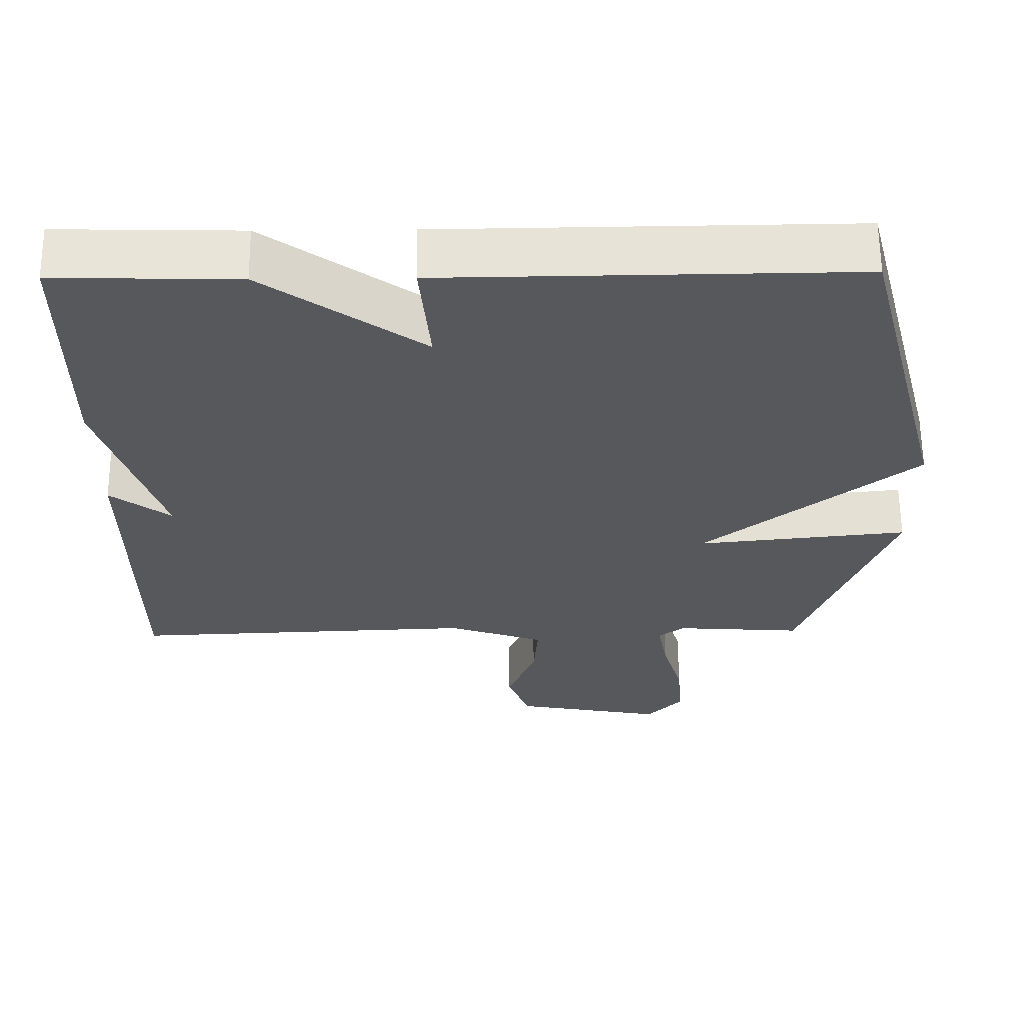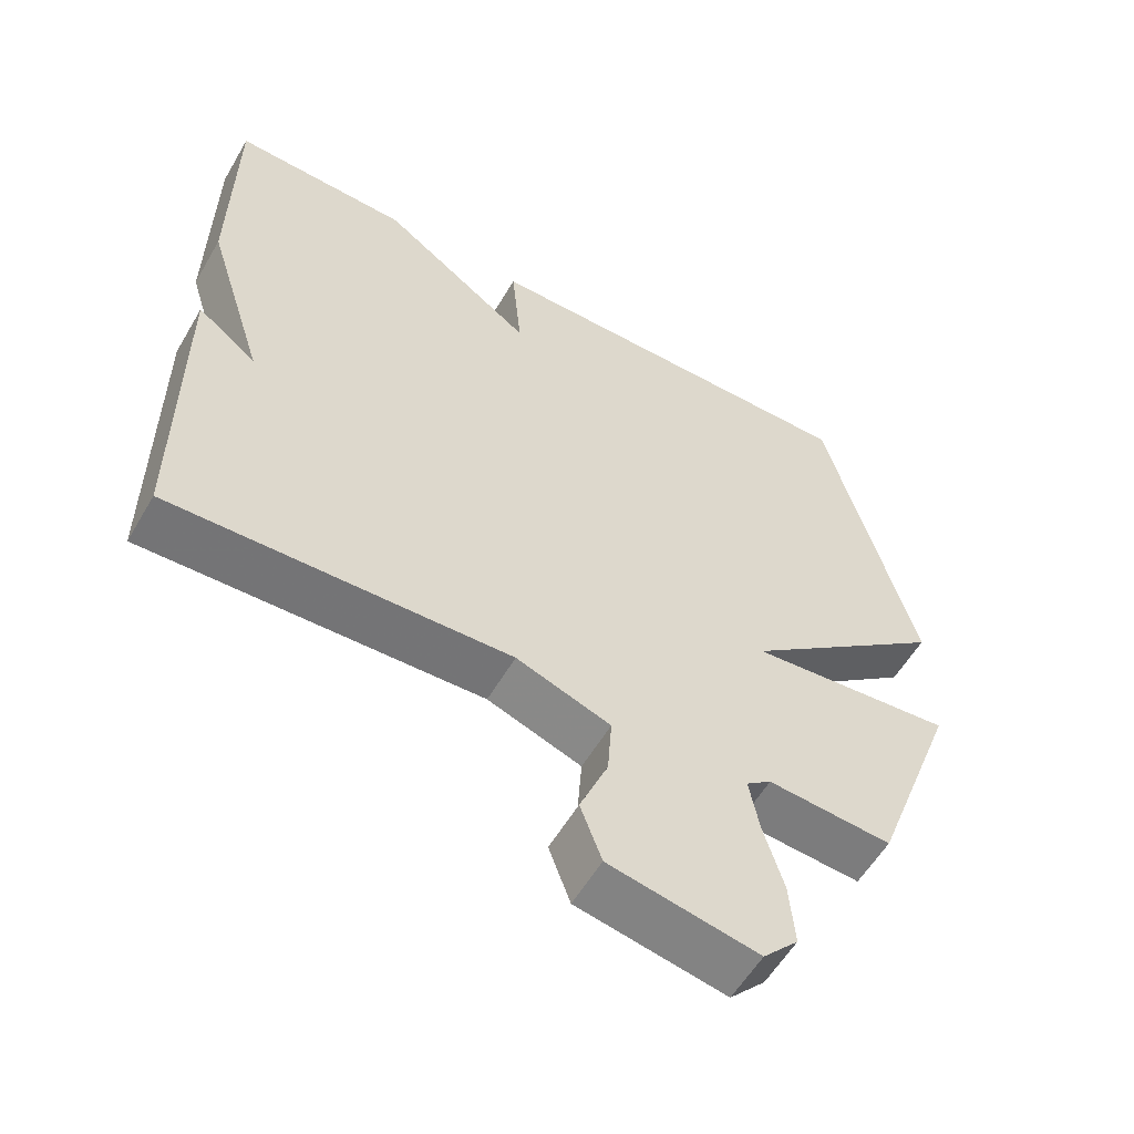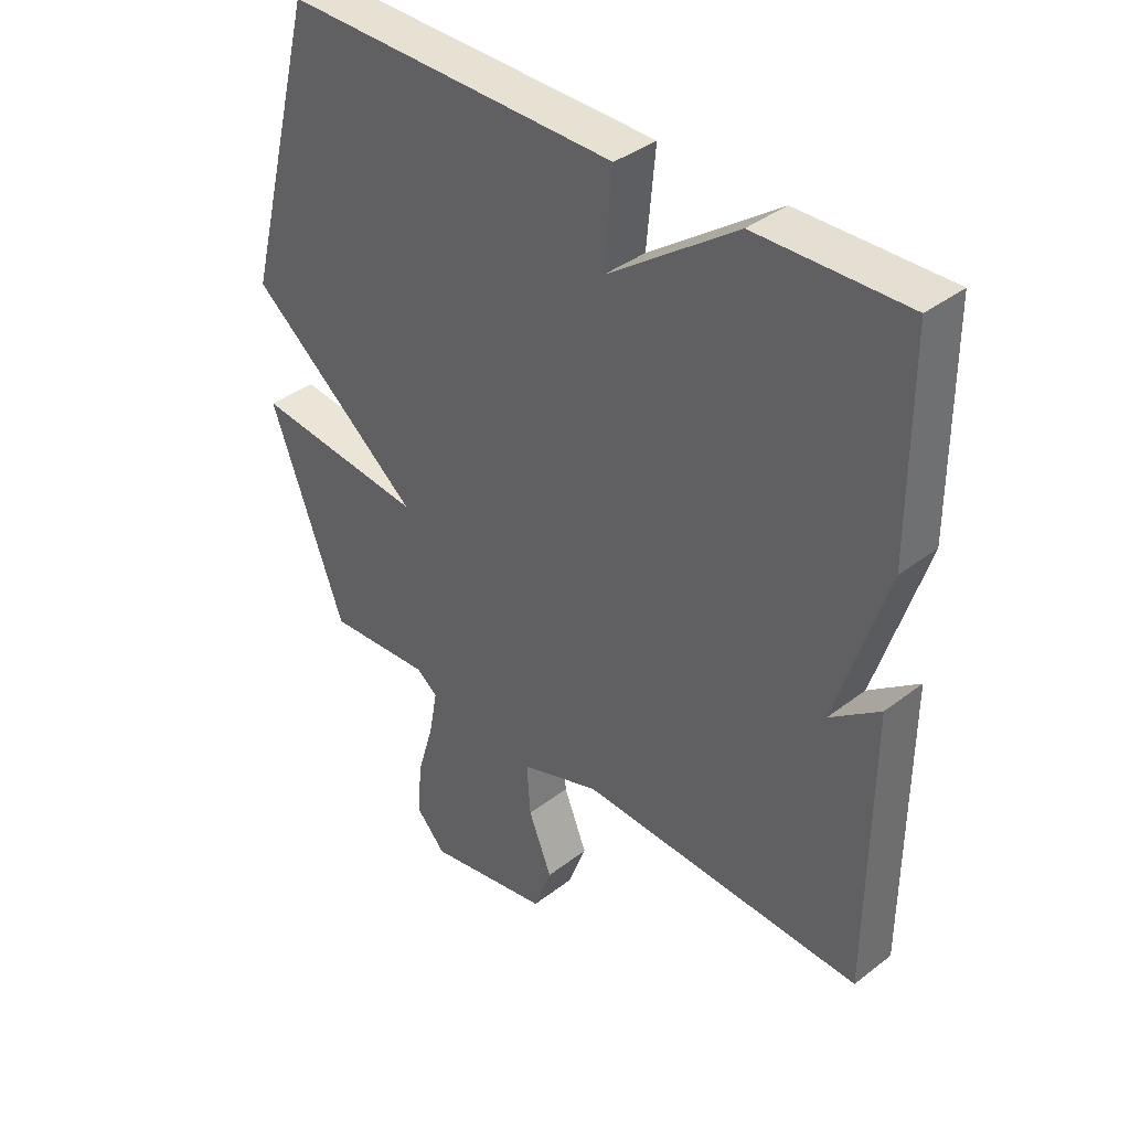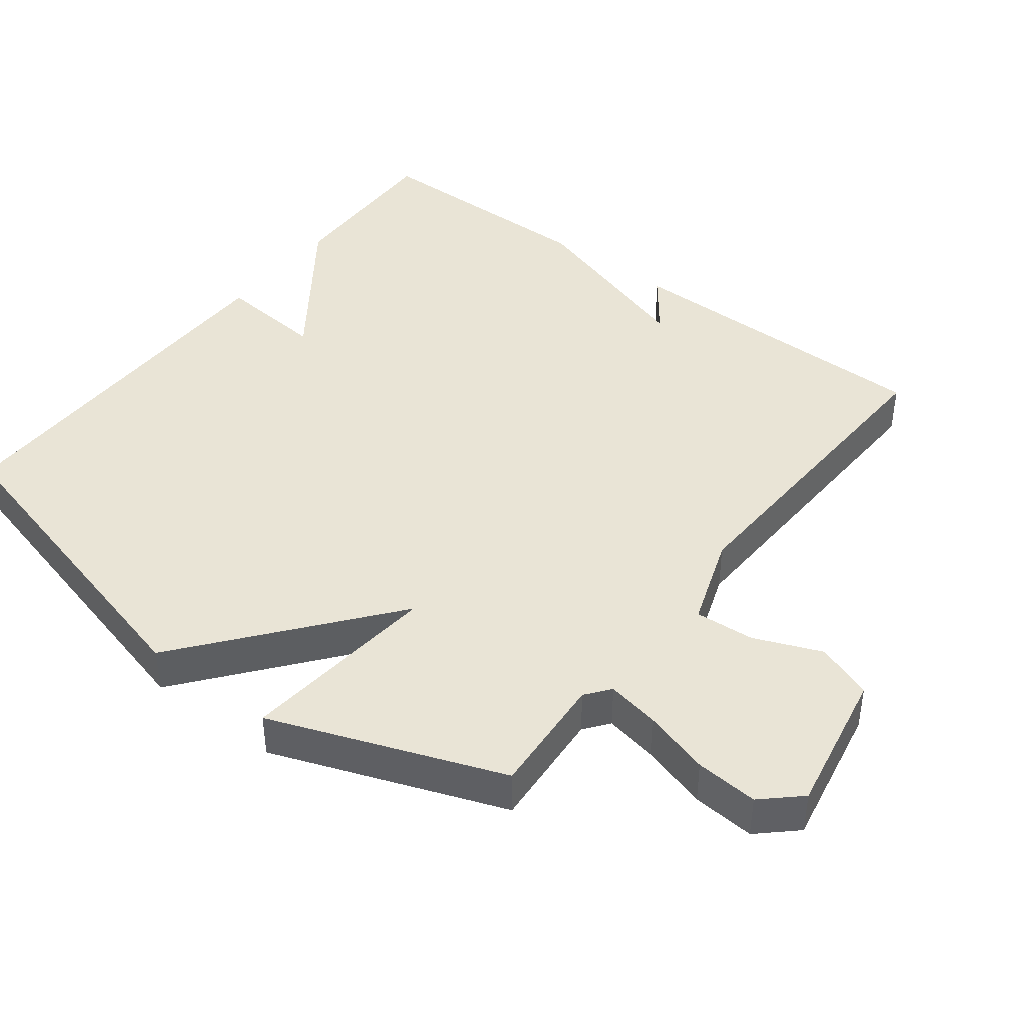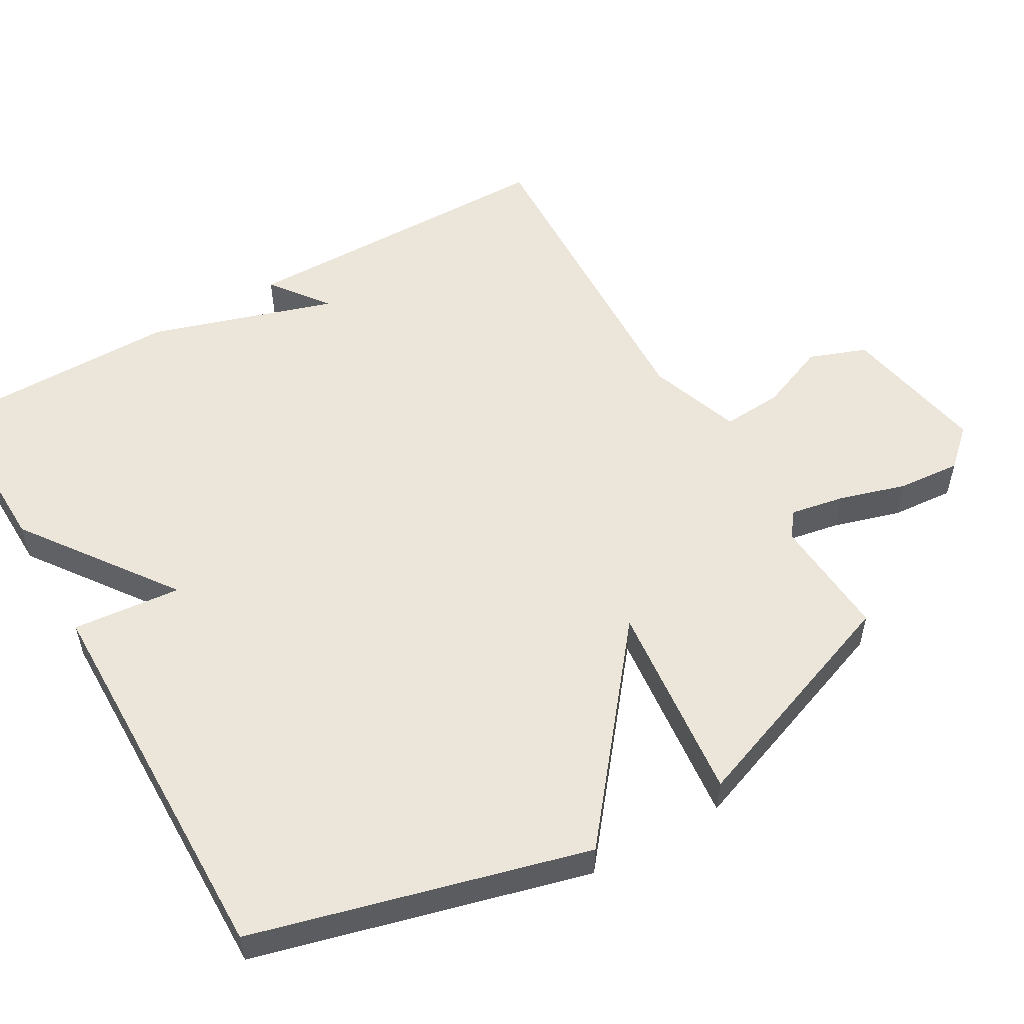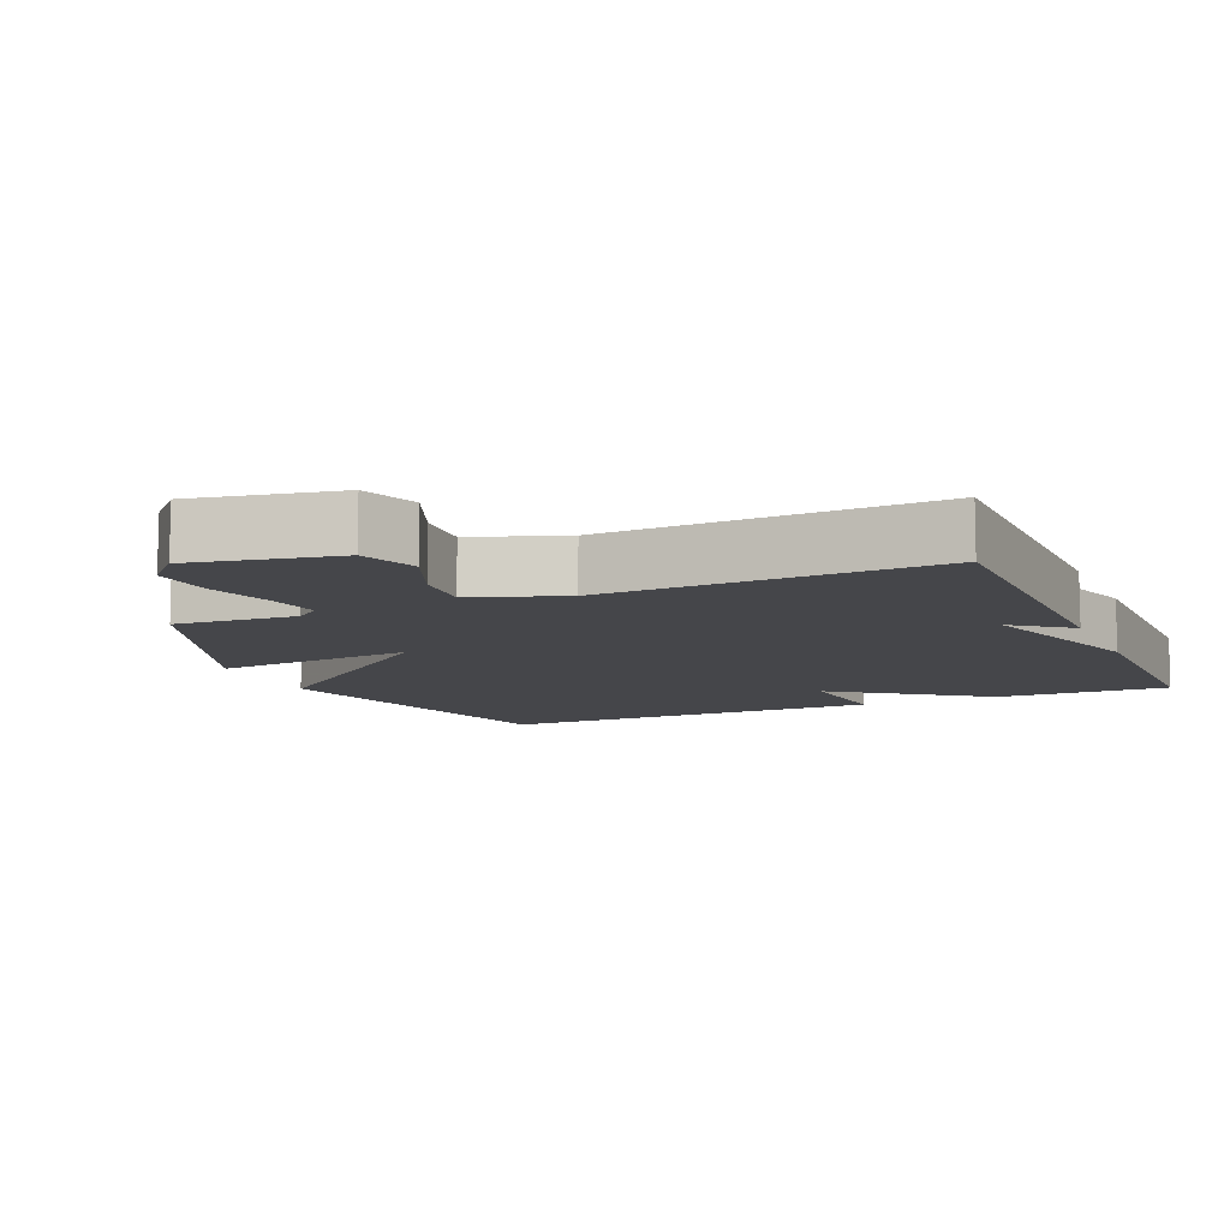
<metadata>
{"format":"obj","ext":"obj","renderer":"f3d","projection":"perspective","resolution":1024,"background":"white","views":[{"elev":61.9,"azim":-0.5,"up":"+Z"},{"elev":-57.3,"azim":-30.1,"up":"+Z"},{"elev":38.3,"azim":-134.1,"up":"+Z"},{"elev":42.4,"azim":127.4,"up":"+Y"},{"elev":54.2,"azim":60.1,"up":"+Y"},{"elev":-9.9,"azim":-156.8,"up":"+Y"}]}
</metadata>
<code>
v 0.5 0.07 0.5
v 0.623 0.07 0.03
v 0.337 0.07 -0.2
v 0.623 0.07 -0.17
v 0.5 0.07 -0.5
v 0.327 0.07 -0.488
v 0.292 0.07 -0.515
v 0.306 0.07 -0.591
v 0.334 0.07 -0.686
v 0.341 0.07 -0.775
v 0.292 0.07 -0.828
v 0.086 0.07 -0.789
v 0.056 0.07 -0.708
v 0.095 0.07 -0.612
v 0.101 0.07 -0.527
v -0.03 0.07 -0.481
v -0.5 0.07 -0.5
v -0.502 0.07 -0.04
v -0.42 0.07 -0.102
v -0.502 0.07 0.16
v -0.5 0.07 0.5
v -0.253 0.07 0.494
v -0.039 0.07 0.34
v -0.053 0.07 0.494
v 0.5 0 0.5
v 0.623 0 0.03
v 0.337 0 -0.2
v 0.623 0 -0.17
v 0.5 0 -0.5
v 0.327 0 -0.488
v 0.292 0 -0.515
v 0.306 0 -0.591
v 0.334 0 -0.686
v 0.341 0 -0.775
v 0.292 0 -0.828
v 0.086 0 -0.789
v 0.056 0 -0.708
v 0.095 0 -0.612
v 0.101 0 -0.527
v -0.03 0 -0.481
v -0.5 0 -0.5
v -0.502 0 -0.04
v -0.42 0 -0.102
v -0.502 0 0.16
v -0.5 0 0.5
v -0.253 0 0.494
v -0.039 0 0.34
v -0.053 0 0.494
f 1 2 3
f 24 1 3
f 23 24 3
f 22 23 3
f 21 22 3
f 20 21 3
f 19 20 3
f 16 17 18 19
f 15 16 19 3
f 14 15 3 4
f 12 13 14
f 11 12 14
f 10 11 14
f 9 10 14
f 8 9 14
f 7 8 14
f 6 7 14 4
f 4 5 6
f 27 26 25
f 27 25 48
f 27 48 47
f 27 47 46
f 27 46 45
f 27 45 44
f 27 44 43
f 43 42 41 40
f 27 43 40 39
f 28 27 39 38
f 38 37 36
f 38 36 35
f 38 35 34
f 38 34 33
f 38 33 32
f 38 32 31
f 28 38 31 30
f 30 29 28
f 1 25 26 2
f 2 26 27 3
f 3 27 28 4
f 4 28 29 5
f 5 29 30 6
f 6 30 31 7
f 7 31 32 8
f 8 32 33 9
f 9 33 34 10
f 10 34 35 11
f 11 35 36 12
f 12 36 37 13
f 13 37 38 14
f 14 38 39 15
f 15 39 40 16
f 16 40 41 17
f 17 41 42 18
f 18 42 43 19
f 19 43 44 20
f 20 44 45 21
f 21 45 46 22
f 22 46 47 23
f 23 47 48 24
f 24 48 25 1

</code>
